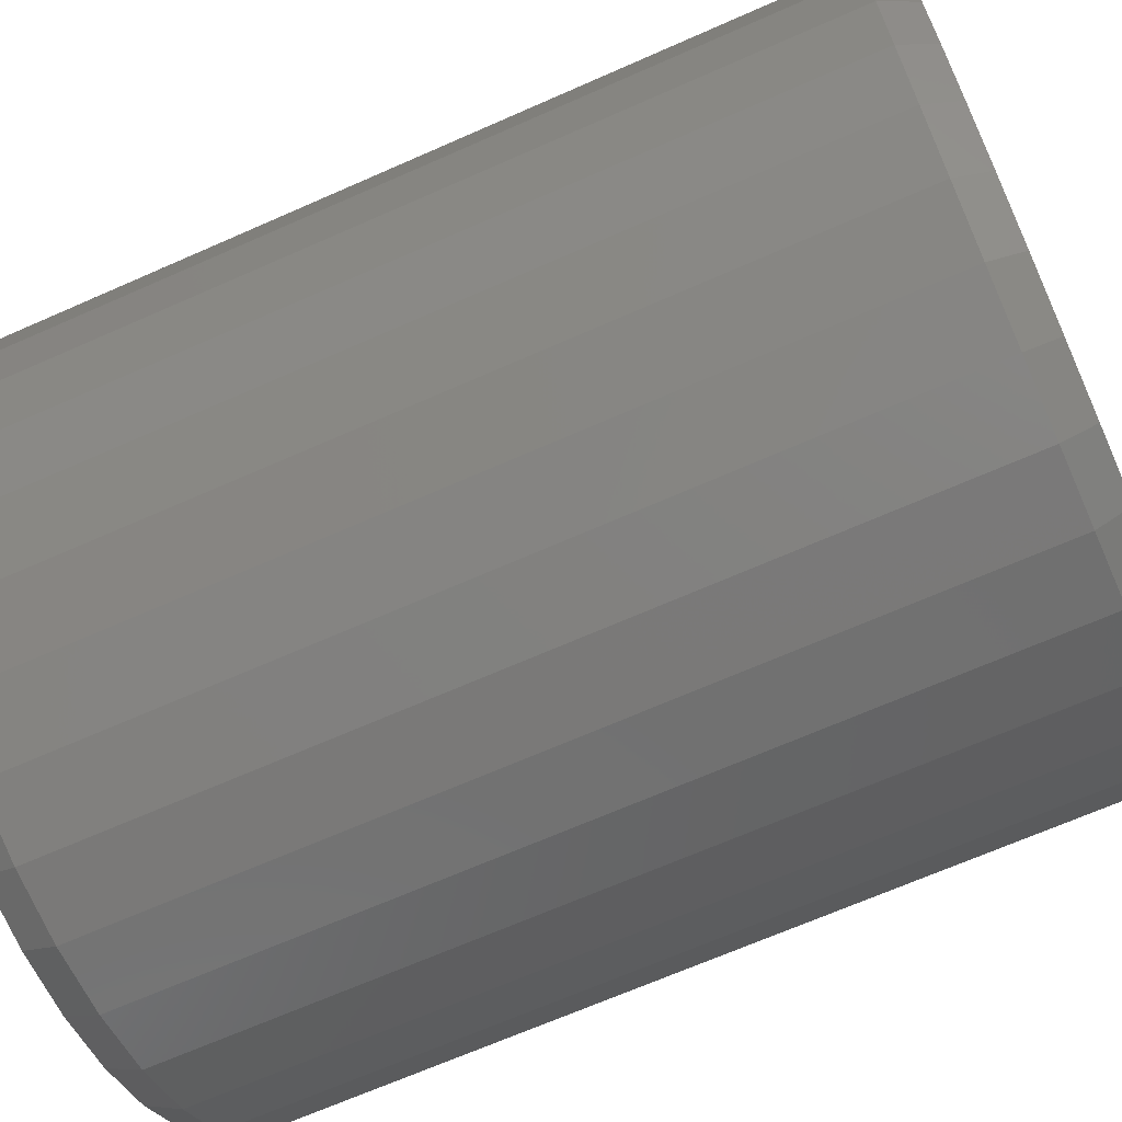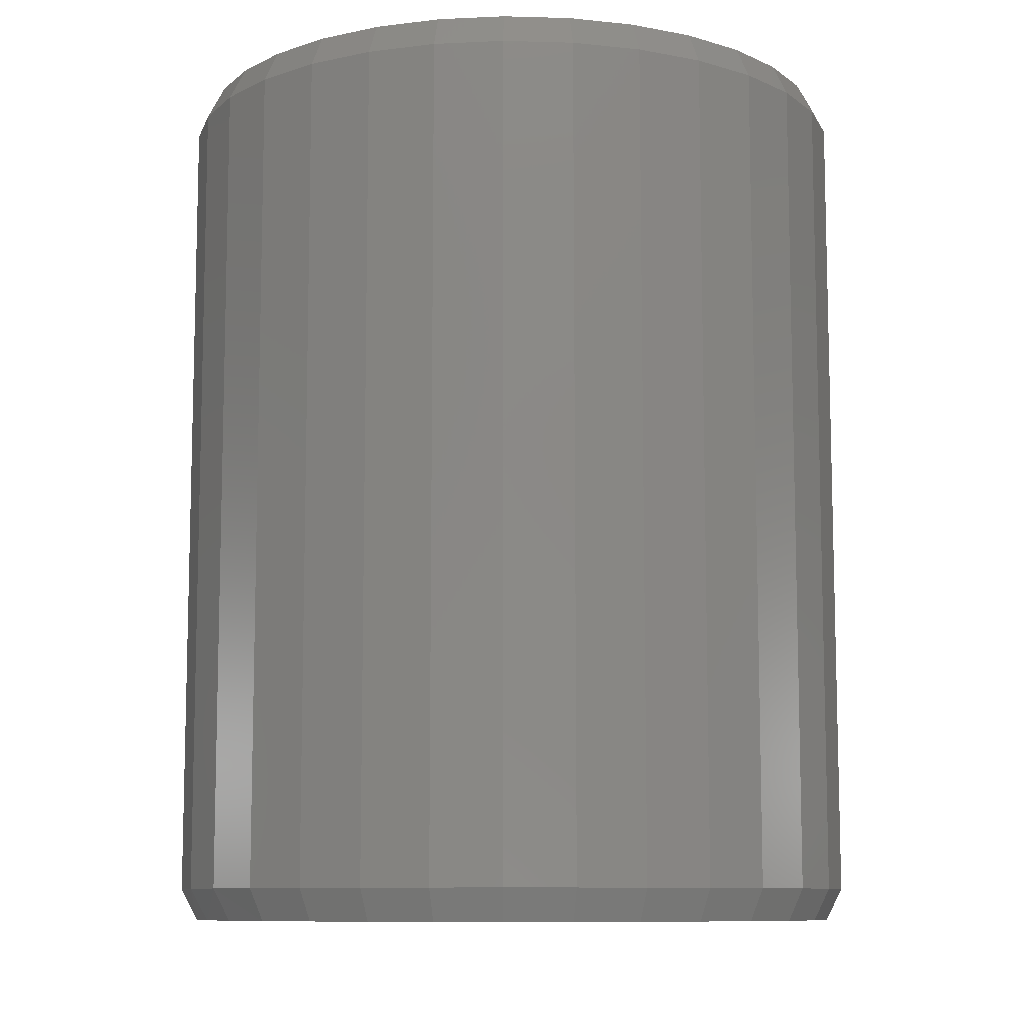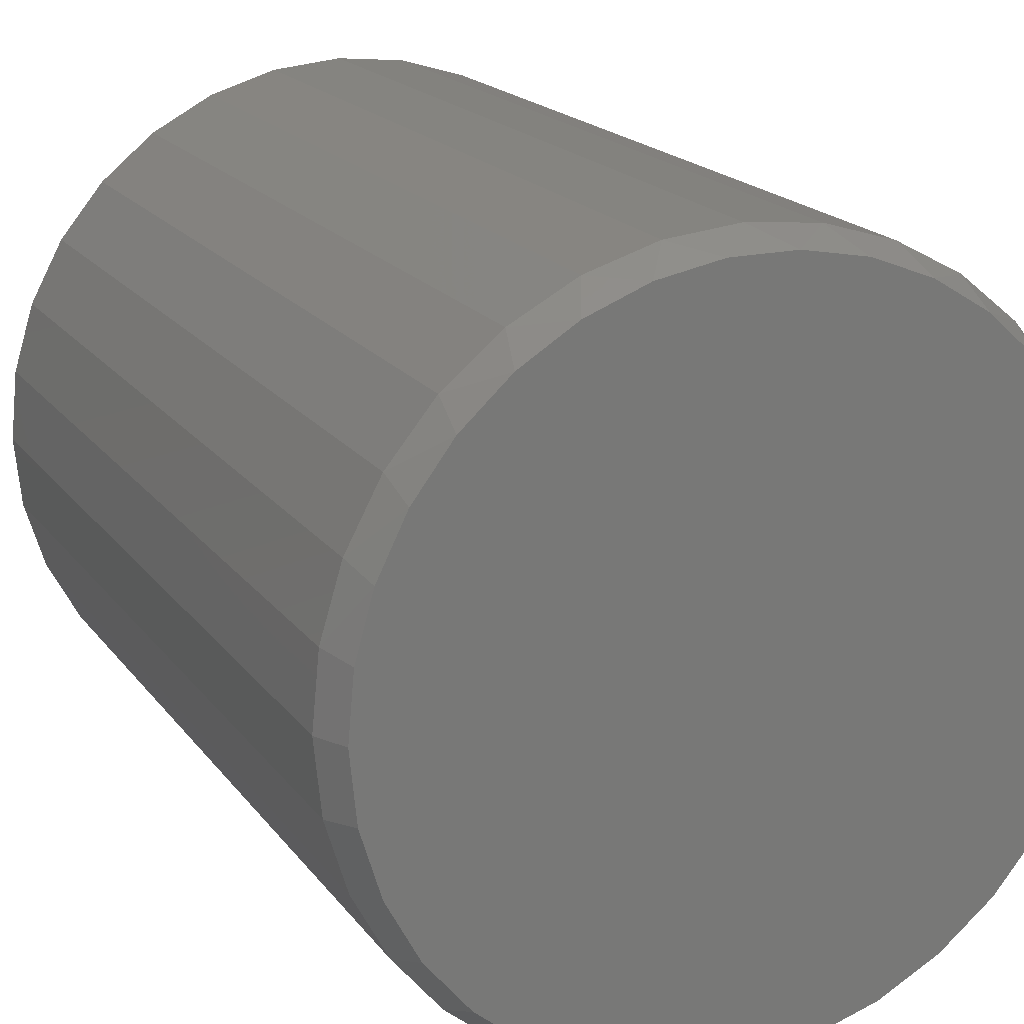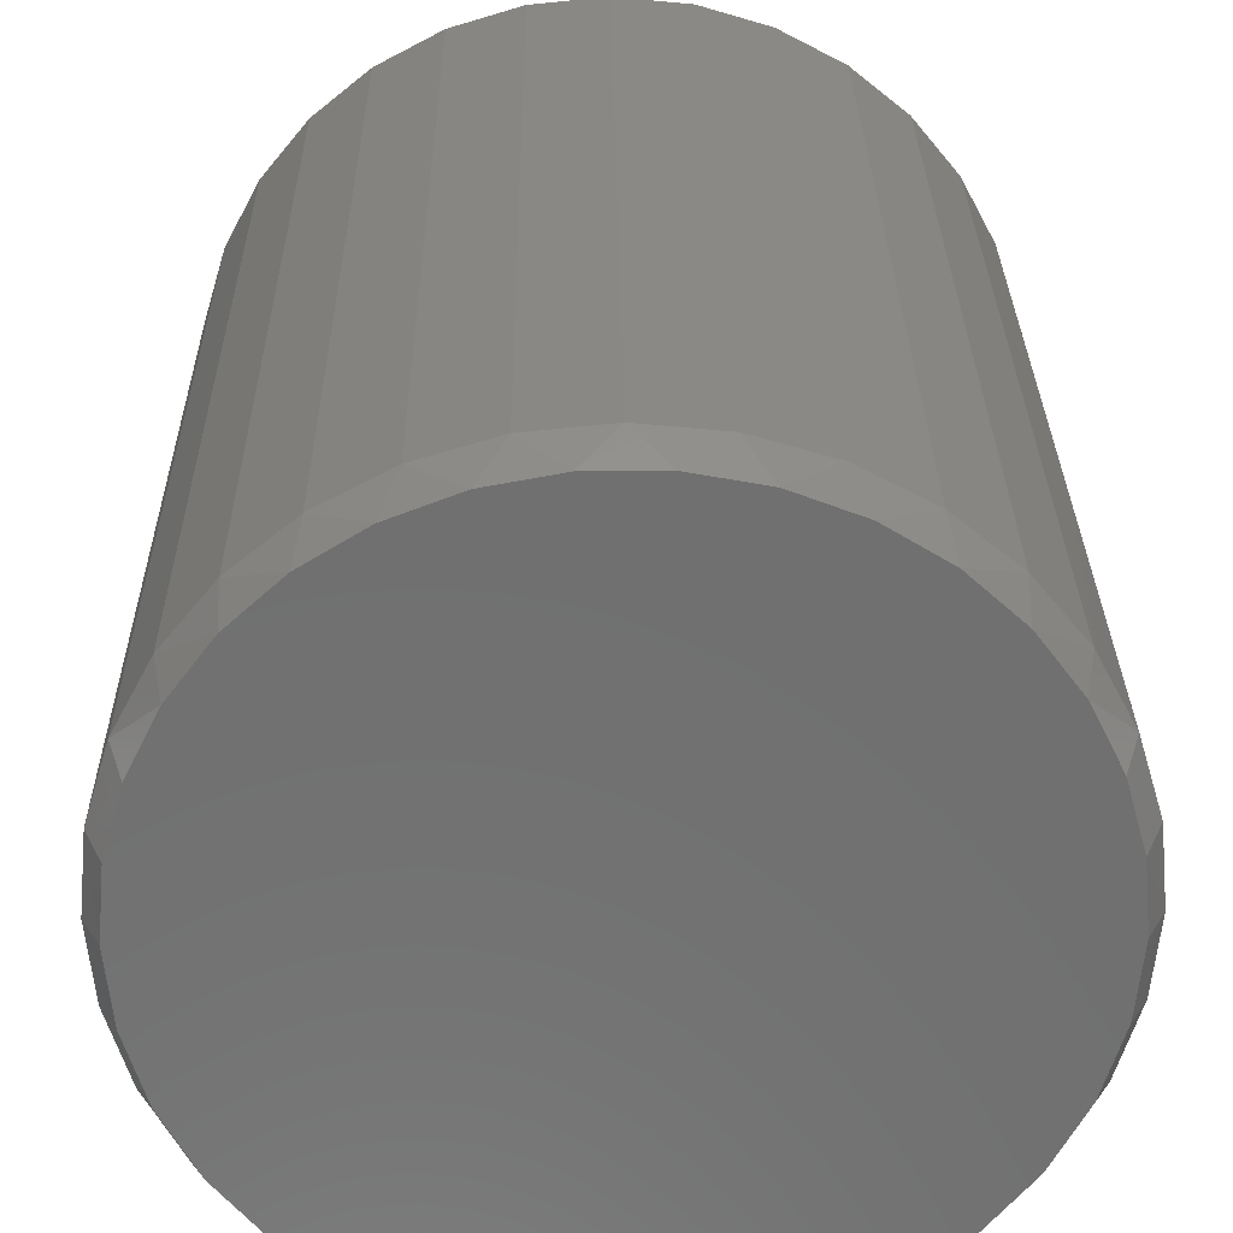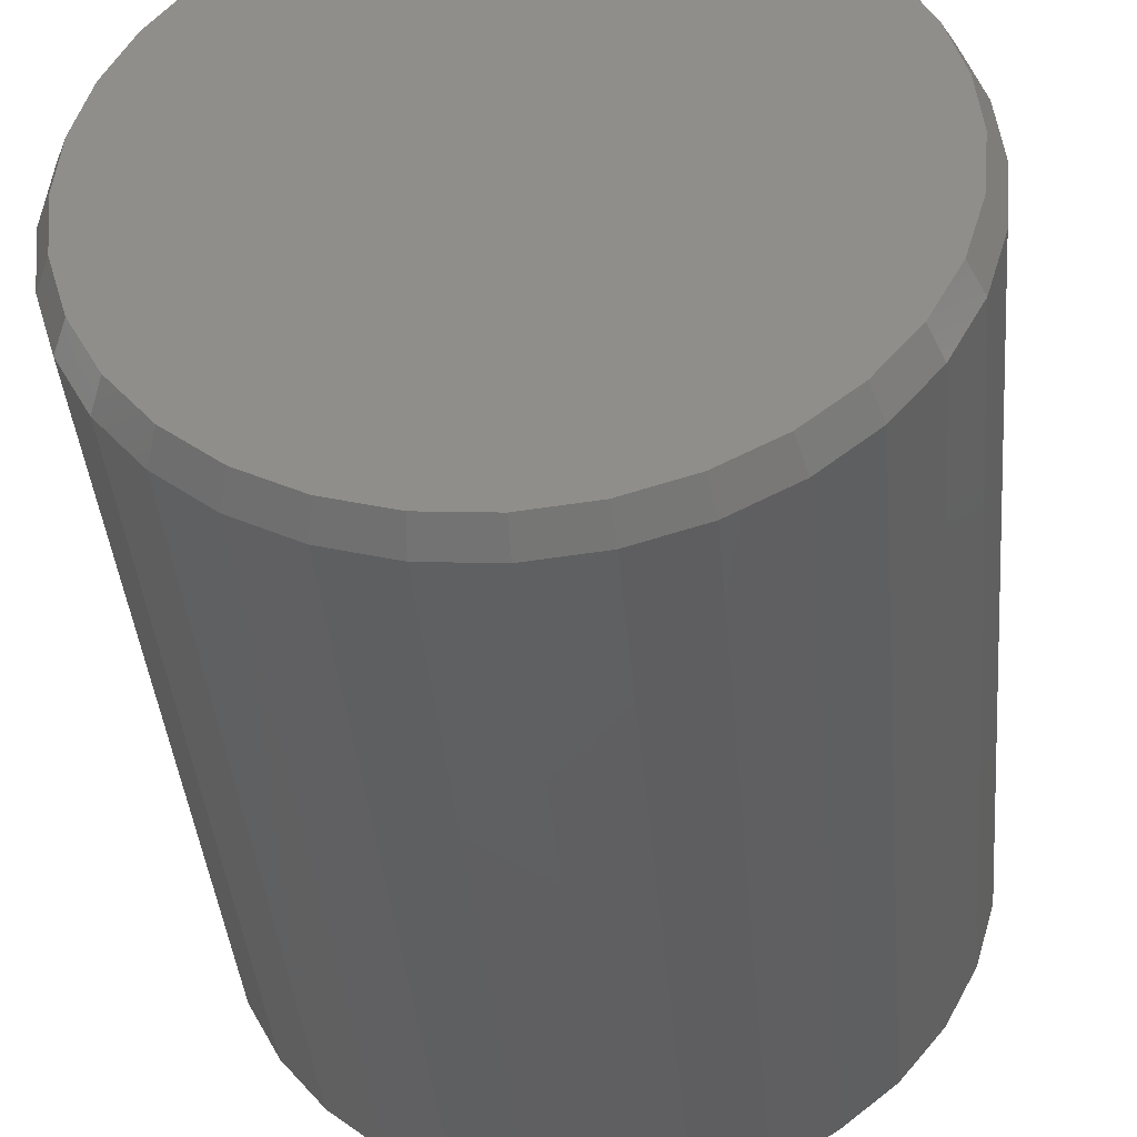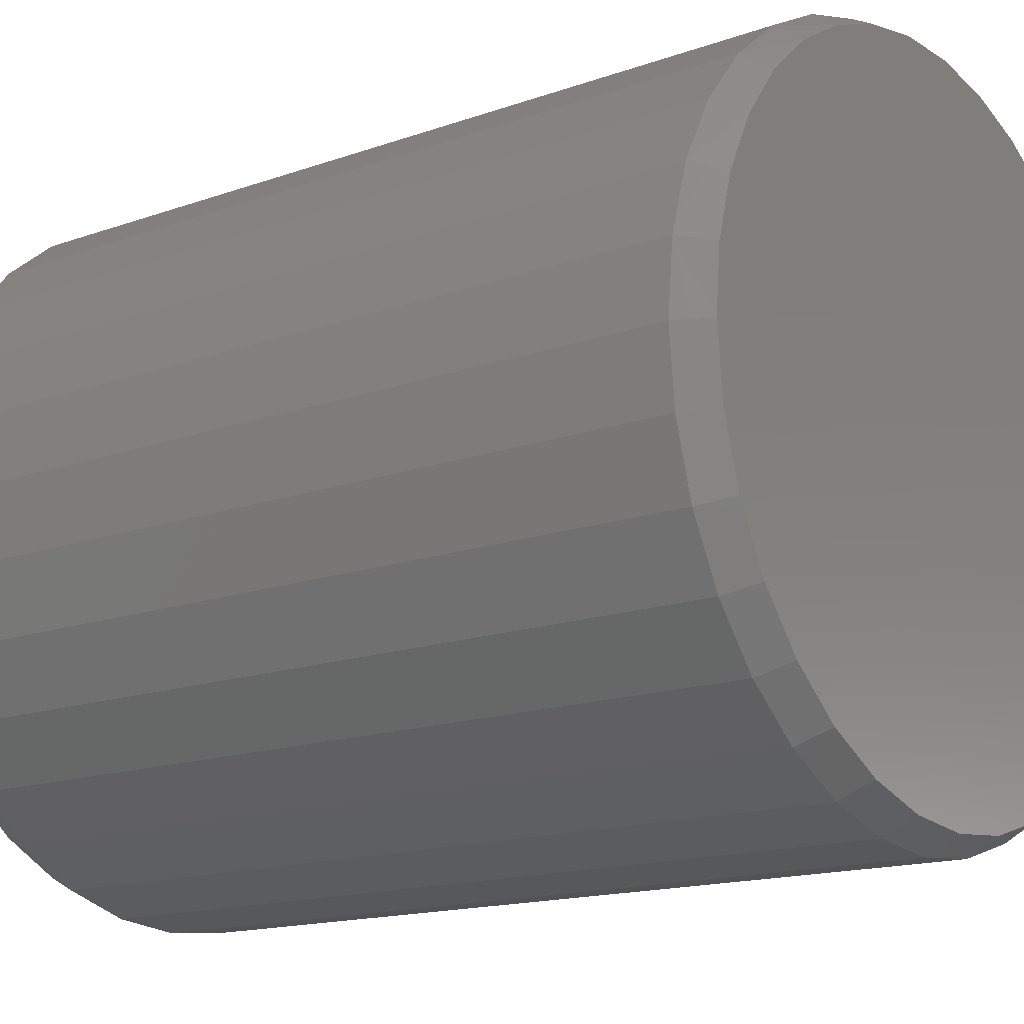
<metadata>
{"format":"stl","ext":"stl","renderer":"f3d","projection":"perspective","resolution":1024,"background":"white","views":[{"elev":-67.8,"azim":-66.1,"up":"+Z"},{"elev":-9.5,"azim":136.4,"up":"+Y"},{"elev":18.4,"azim":-24.8,"up":"+Z"},{"elev":28.1,"azim":179.3,"up":"+Z"},{"elev":-41.0,"azim":5.1,"up":"+Z"},{"elev":-15.3,"azim":127.3,"up":"+Z"}]}
</metadata>
<code>
# stl→obj: 130 verts, 256 faces
v 0.3868 0.2031 -2.664e-16
v 0.3868 -0.2031 -2.664e-16
v 0.3835 0.2031 -0.03388
v 0.3835 -0.2031 -0.03388
v 0.3736 0.2031 -0.06647
v 0.3736 -0.2031 -0.06647
v 0.3576 0.2031 -0.09649
v 0.3576 -0.2031 -0.09649
v 0.336 0.2031 -0.1228
v 0.336 -0.2031 -0.1228
v 0.3097 0.2031 -0.1444
v 0.3097 -0.2031 -0.1444
v 0.2796 0.2031 -0.1605
v 0.2796 -0.2031 -0.1605
v 0.247 0.2031 -0.1703
v 0.247 -0.2031 -0.1703
v 0.2132 0.2031 -0.1737
v 0.2132 -0.2031 -0.1737
v 0.1793 0.2031 -0.1703
v 0.1793 -0.2031 -0.1703
v 0.1467 0.2031 -0.1605
v 0.1467 -0.2031 -0.1605
v 0.1167 0.2031 -0.1444
v 0.1167 -0.2031 -0.1444
v 0.09034 0.2031 -0.1228
v 0.09034 -0.2031 -0.1228
v 0.06874 0.2031 -0.09649
v 0.06874 -0.2031 -0.09649
v 0.05269 0.2031 -0.06647
v 0.05269 -0.2031 -0.06647
v 0.04281 0.2031 -0.03388
v 0.04281 -0.2031 -0.03388
v 0.03947 0.2031 5.006e-17
v 0.03947 -0.2031 5.006e-17
v 0.04281 0.2031 0.03388
v 0.04281 -0.2031 0.03388
v 0.05269 0.2031 0.06647
v 0.05269 -0.2031 0.06647
v 0.06874 0.2031 0.09649
v 0.06874 -0.2031 0.09649
v 0.09034 0.2031 0.1228
v 0.09034 -0.2031 0.1228
v 0.1167 0.2031 0.1444
v 0.1167 -0.2031 0.1444
v 0.1467 0.2031 0.1605
v 0.1467 -0.2031 0.1605
v 0.1793 0.2031 0.1703
v 0.1793 -0.2031 0.1703
v 0.2132 0.2031 0.1737
v 0.2132 -0.2031 0.1737
v 0.247 0.2031 0.1703
v 0.247 -0.2031 0.1703
v 0.2796 0.2031 0.1605
v 0.2796 -0.2031 0.1605
v 0.3097 0.2031 0.1444
v 0.3097 -0.2031 0.1444
v 0.336 0.2031 0.1228
v 0.336 -0.2031 0.1228
v 0.3576 0.2031 0.09649
v 0.3576 -0.2031 0.09649
v 0.3736 0.2031 0.06647
v 0.3736 -0.2031 0.06647
v 0.3835 0.2031 0.03388
v 0.3835 -0.2031 0.03388
v 0.2285 -0.2188 0.1652
v 0.1979 -0.2188 0.1652
v 0.1678 -0.2188 0.1595
v 0.2586 -0.2188 0.1595
v 0.1392 -0.2188 0.1485
v 0.2871 -0.2188 0.1485
v 0.2766 -0.2188 -0.1532
v 0.1808 -0.2188 -0.1627
v 0.2455 -0.2188 -0.1627
v 0.2132 -0.2188 -0.1659
v 0.3131 -0.2188 0.1324
v 0.1132 -0.2188 0.1324
v 0.3357 -0.2188 0.1117
v 0.09058 -0.2188 0.1117
v 0.3542 -0.2188 0.08732
v 0.07213 -0.2188 0.08732
v 0.3678 -0.2188 0.05992
v 0.05849 -0.2188 0.05992
v 0.3762 -0.2188 0.03048
v 0.05011 -0.2188 0.03048
v 0.379 -0.2188 -7.564e-18
v 0.04729 -0.2188 -5.872e-07
v 0.3758 -0.2188 -0.03236
v 0.05047 -0.2188 -0.03236
v 0.3664 -0.2188 -0.06348
v 0.05991 -0.2188 -0.06348
v 0.3511 -0.2188 -0.09215
v 0.07524 -0.2188 -0.09215
v 0.3304 -0.2188 -0.1173
v 0.09587 -0.2188 -0.1173
v 0.3053 -0.2188 -0.1379
v 0.121 -0.2188 -0.1379
v 0.1497 -0.2188 -0.1532
v 0.1678 0.2188 0.1595
v 0.1979 0.2188 0.1652
v 0.2285 0.2188 0.1652
v 0.2586 0.2188 0.1595
v 0.1392 0.2188 0.1485
v 0.2871 0.2188 0.1485
v 0.2455 0.2188 -0.1627
v 0.1808 0.2188 -0.1627
v 0.2766 0.2188 -0.1532
v 0.2132 0.2188 -0.1659
v 0.1497 0.2188 -0.1532
v 0.121 0.2188 -0.1379
v 0.3053 0.2188 -0.1379
v 0.09587 0.2188 -0.1173
v 0.3304 0.2188 -0.1173
v 0.07524 0.2188 -0.09215
v 0.3511 0.2188 -0.09215
v 0.05991 0.2188 -0.06348
v 0.3664 0.2188 -0.06348
v 0.05047 0.2188 -0.03236
v 0.3758 0.2188 -0.03236
v 0.04729 0.2188 -5.872e-07
v 0.379 0.2188 1.239e-17
v 0.05011 0.2188 0.03048
v 0.3762 0.2188 0.03048
v 0.05849 0.2188 0.05992
v 0.3678 0.2188 0.05992
v 0.07213 0.2188 0.08732
v 0.3542 0.2188 0.08732
v 0.09058 0.2188 0.1117
v 0.3357 0.2188 0.1117
v 0.1132 0.2188 0.1324
v 0.3131 0.2188 0.1324
f 1 2 3
f 3 2 4
f 3 4 5
f 5 4 6
f 5 6 7
f 7 6 8
f 7 8 9
f 9 8 10
f 9 10 11
f 11 10 12
f 11 12 13
f 13 12 14
f 13 14 15
f 15 14 16
f 15 16 17
f 17 16 18
f 17 18 19
f 19 18 20
f 19 20 21
f 21 20 22
f 21 22 23
f 23 22 24
f 23 24 25
f 25 24 26
f 25 26 27
f 27 26 28
f 27 28 29
f 29 28 30
f 29 30 31
f 31 30 32
f 31 32 33
f 33 32 34
f 33 34 35
f 35 34 36
f 35 36 37
f 37 36 38
f 37 38 39
f 39 38 40
f 39 40 41
f 41 40 42
f 41 42 43
f 43 42 44
f 43 44 45
f 45 44 46
f 45 46 47
f 47 46 48
f 47 48 49
f 49 48 50
f 49 50 51
f 51 50 52
f 51 52 53
f 53 52 54
f 53 54 55
f 55 54 56
f 55 56 57
f 57 56 58
f 57 58 59
f 59 58 60
f 59 60 61
f 61 60 62
f 61 62 63
f 63 62 64
f 63 64 1
f 1 64 2
f 65 66 67
f 65 67 68
f 68 67 69
f 68 69 70
f 71 72 73
f 73 72 74
f 70 69 75
f 75 69 76
f 75 76 77
f 77 76 78
f 77 78 79
f 79 78 80
f 79 80 81
f 81 80 82
f 81 82 83
f 83 82 84
f 83 84 85
f 85 84 86
f 85 86 87
f 87 86 88
f 87 88 89
f 89 88 90
f 89 90 91
f 91 90 92
f 91 92 93
f 93 92 94
f 93 94 95
f 95 94 96
f 95 96 71
f 71 96 97
f 71 97 72
f 18 72 20
f 20 72 97
f 20 97 22
f 22 97 96
f 22 96 24
f 24 96 94
f 24 94 26
f 26 94 92
f 26 92 28
f 28 92 90
f 28 90 30
f 30 90 88
f 30 88 32
f 32 88 86
f 32 86 34
f 72 18 74
f 74 18 16
f 74 16 73
f 73 16 14
f 73 14 71
f 71 14 12
f 71 12 95
f 95 12 10
f 95 10 93
f 93 10 8
f 93 8 91
f 91 8 6
f 91 6 89
f 89 6 4
f 89 4 87
f 87 4 2
f 87 2 85
f 64 62 81
f 62 60 79
f 81 62 79
f 60 58 77
f 79 60 77
f 58 56 75
f 77 58 75
f 56 54 70
f 75 56 70
f 54 52 68
f 70 54 68
f 52 50 65
f 68 52 65
f 67 66 48
f 66 50 48
f 65 50 66
f 69 67 46
f 67 48 46
f 76 69 44
f 69 46 44
f 78 76 42
f 76 44 42
f 80 78 40
f 78 42 40
f 38 82 80
f 80 40 38
f 82 38 36
f 82 36 84
f 84 36 34
f 84 34 86
f 81 83 64
f 64 83 85
f 64 85 2
f 98 99 100
f 101 98 100
f 102 98 101
f 103 102 101
f 104 105 106
f 107 105 104
f 105 108 106
f 106 108 109
f 106 109 110
f 110 109 111
f 110 111 112
f 112 111 113
f 112 113 114
f 114 113 115
f 114 115 116
f 116 115 117
f 116 117 118
f 118 117 119
f 118 119 120
f 120 119 121
f 120 121 122
f 122 121 123
f 122 123 124
f 124 123 125
f 124 125 126
f 126 125 127
f 126 127 128
f 128 127 129
f 128 129 130
f 130 129 102
f 130 102 103
f 120 1 118
f 118 1 3
f 118 3 116
f 116 3 5
f 116 5 114
f 114 5 7
f 114 7 112
f 112 7 9
f 112 9 110
f 110 9 11
f 110 11 106
f 106 11 13
f 106 13 104
f 104 13 15
f 104 15 107
f 107 15 17
f 107 17 105
f 105 17 19
f 105 19 108
f 108 19 21
f 108 21 109
f 109 21 23
f 109 23 111
f 111 23 25
f 111 25 113
f 113 25 27
f 113 27 115
f 115 27 29
f 115 29 117
f 117 29 31
f 117 31 119
f 119 31 33
f 124 61 63
f 126 59 61
f 126 61 124
f 128 57 59
f 128 59 126
f 130 55 57
f 130 57 128
f 103 53 55
f 103 55 130
f 101 51 53
f 101 53 103
f 100 49 51
f 100 51 101
f 47 99 98
f 47 49 99
f 99 49 100
f 45 98 102
f 45 47 98
f 43 102 129
f 43 45 102
f 41 129 127
f 41 43 129
f 39 127 125
f 39 41 127
f 125 123 37
f 37 39 125
f 35 37 123
f 1 120 63
f 63 120 122
f 63 122 124
f 119 33 121
f 121 33 35
f 121 35 123

</code>
